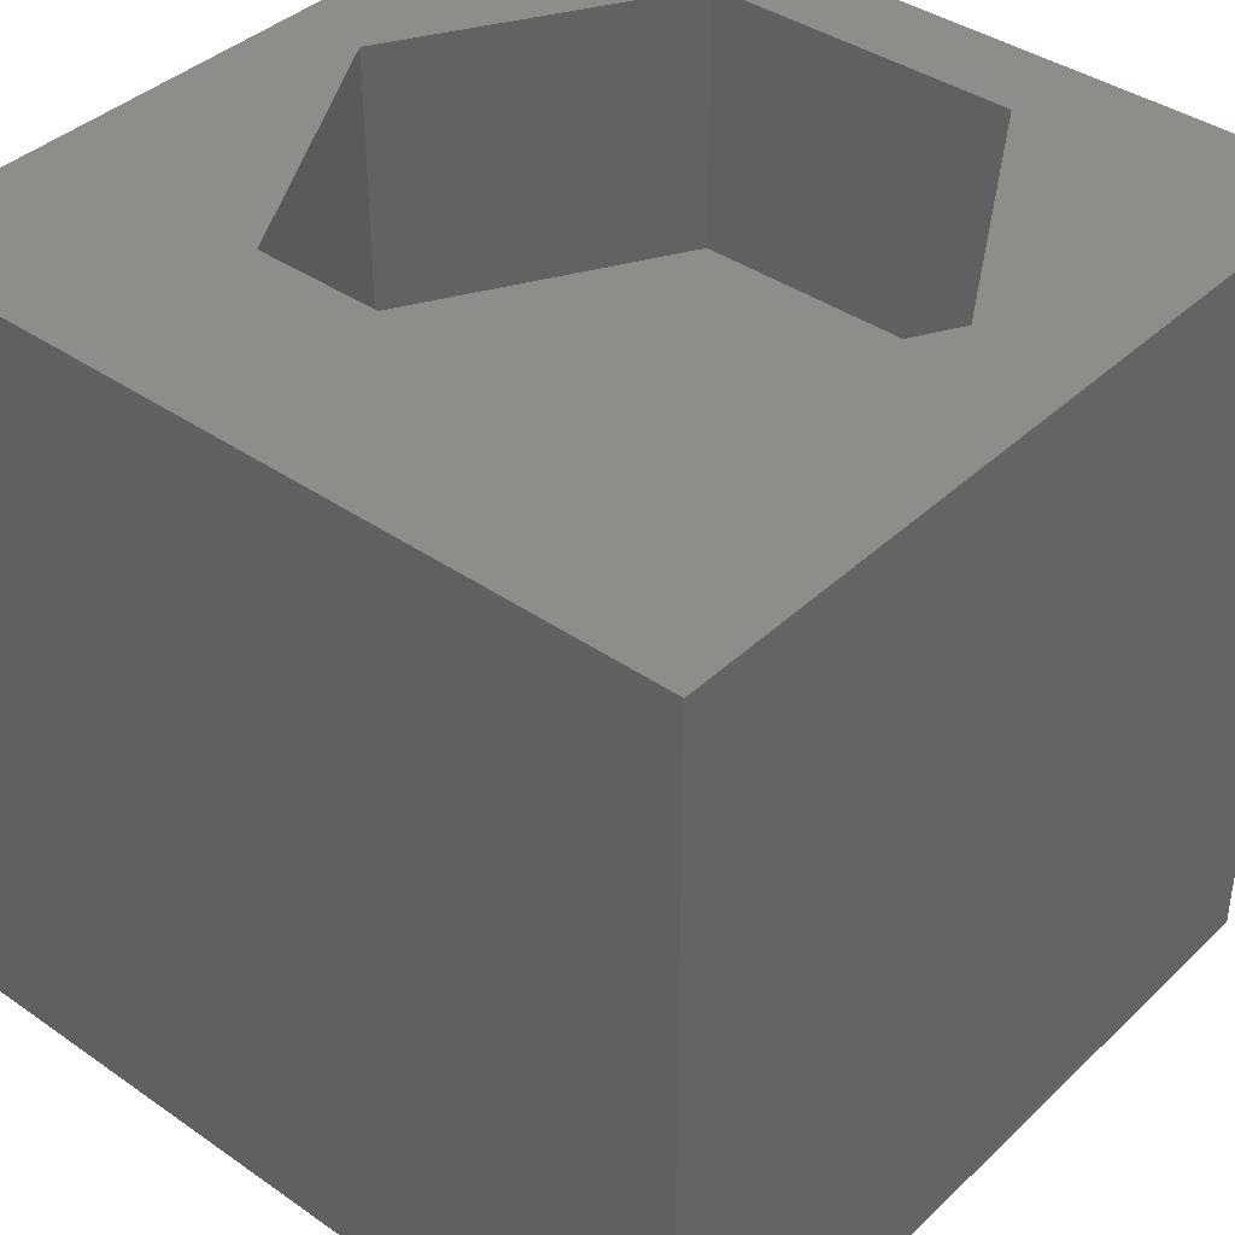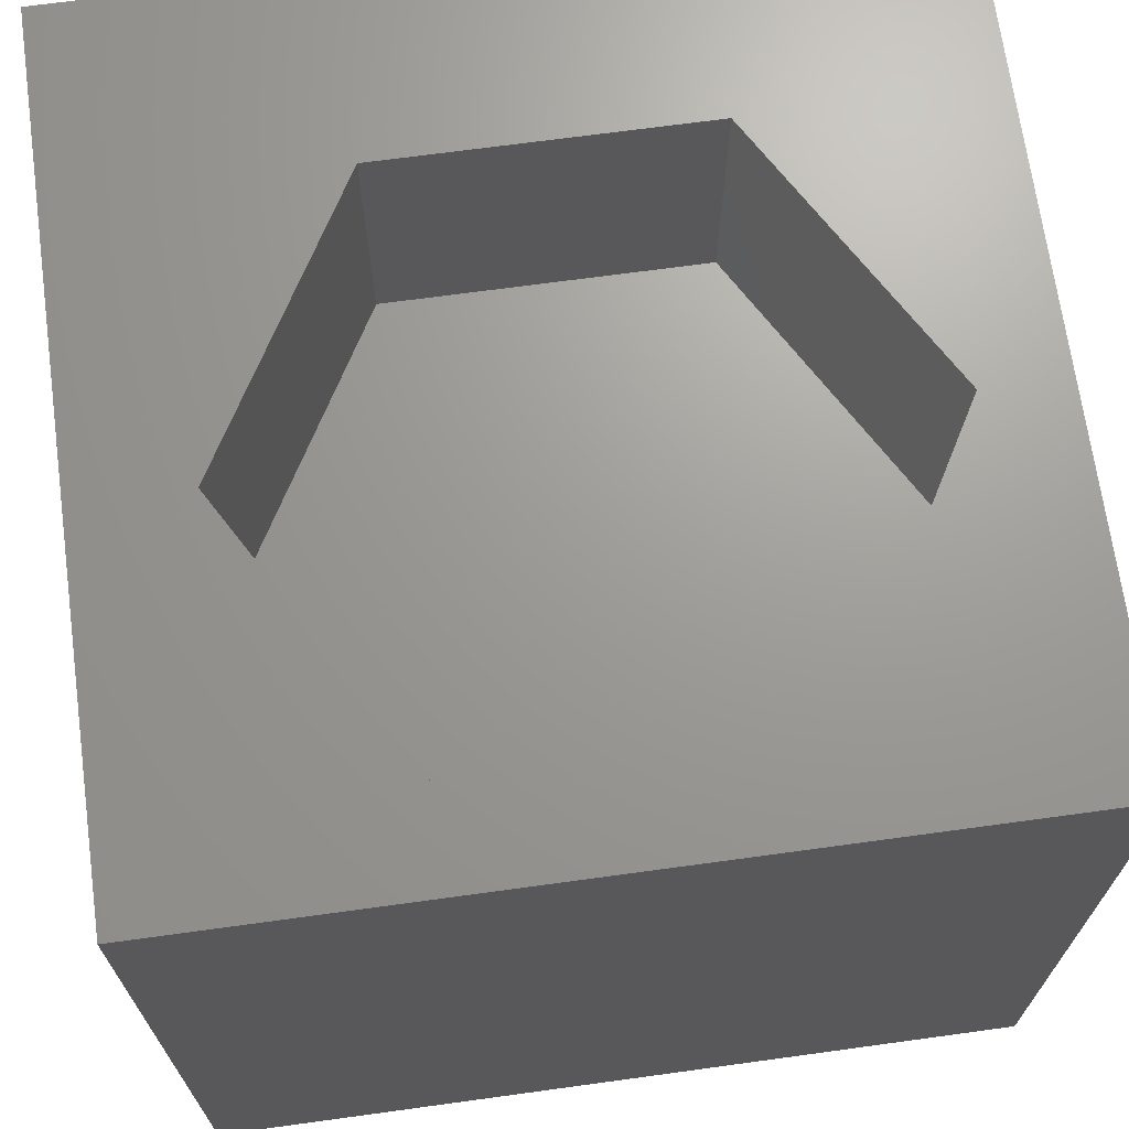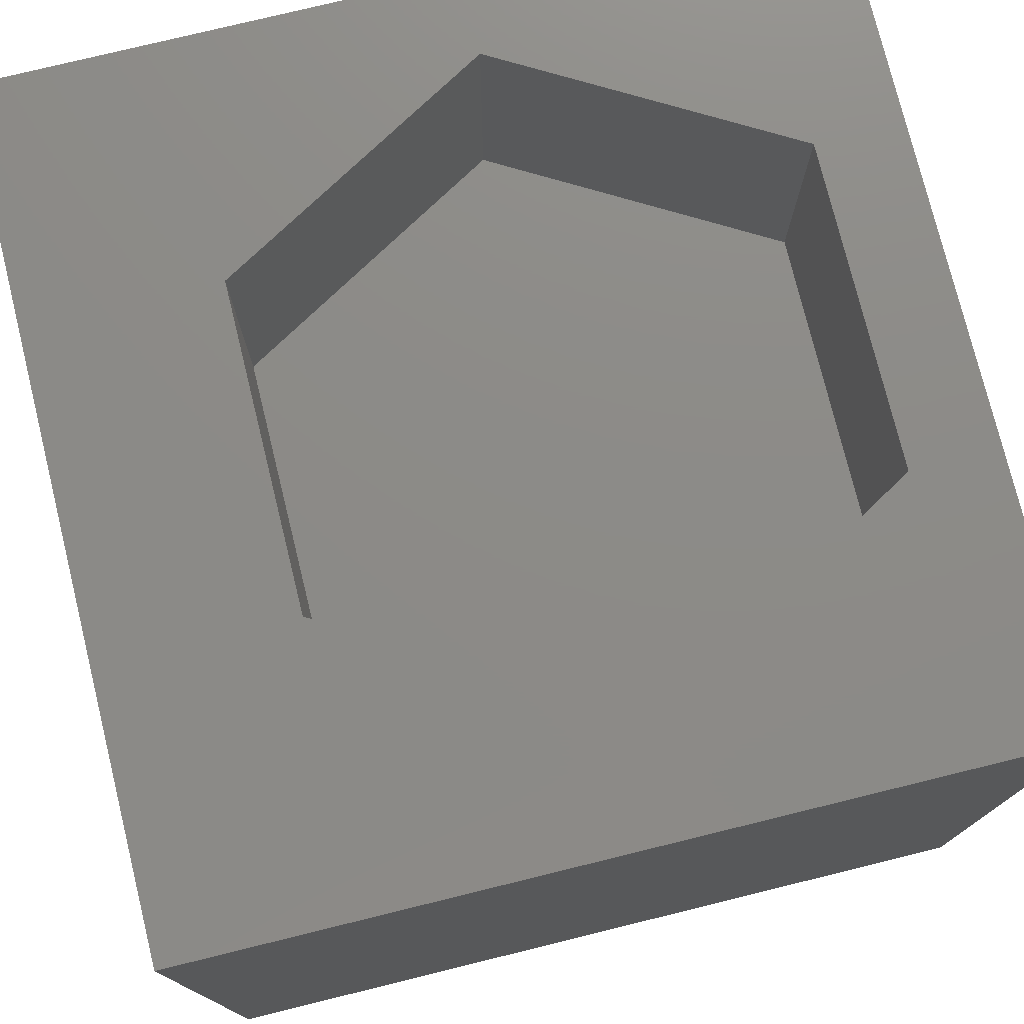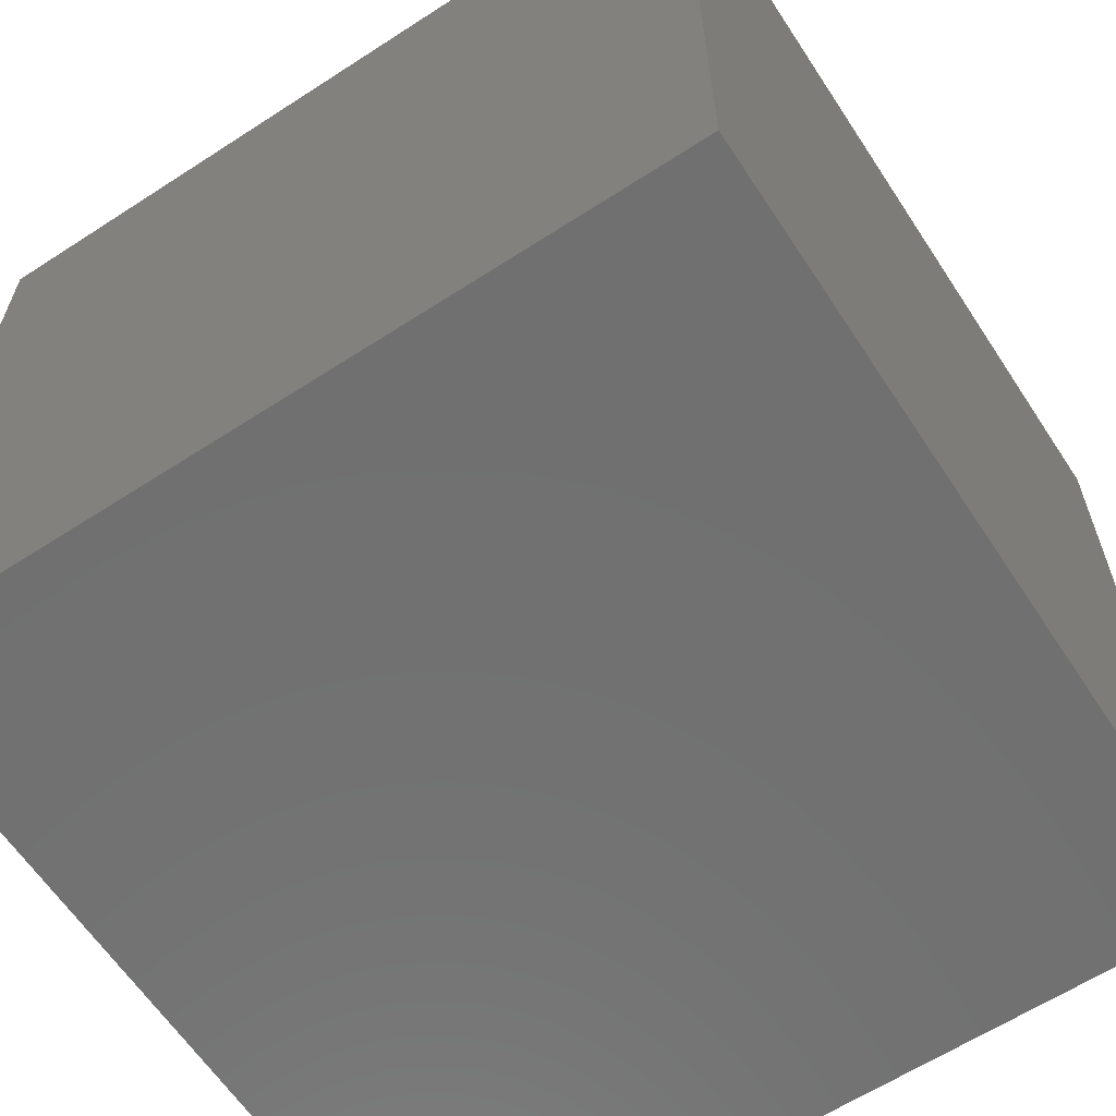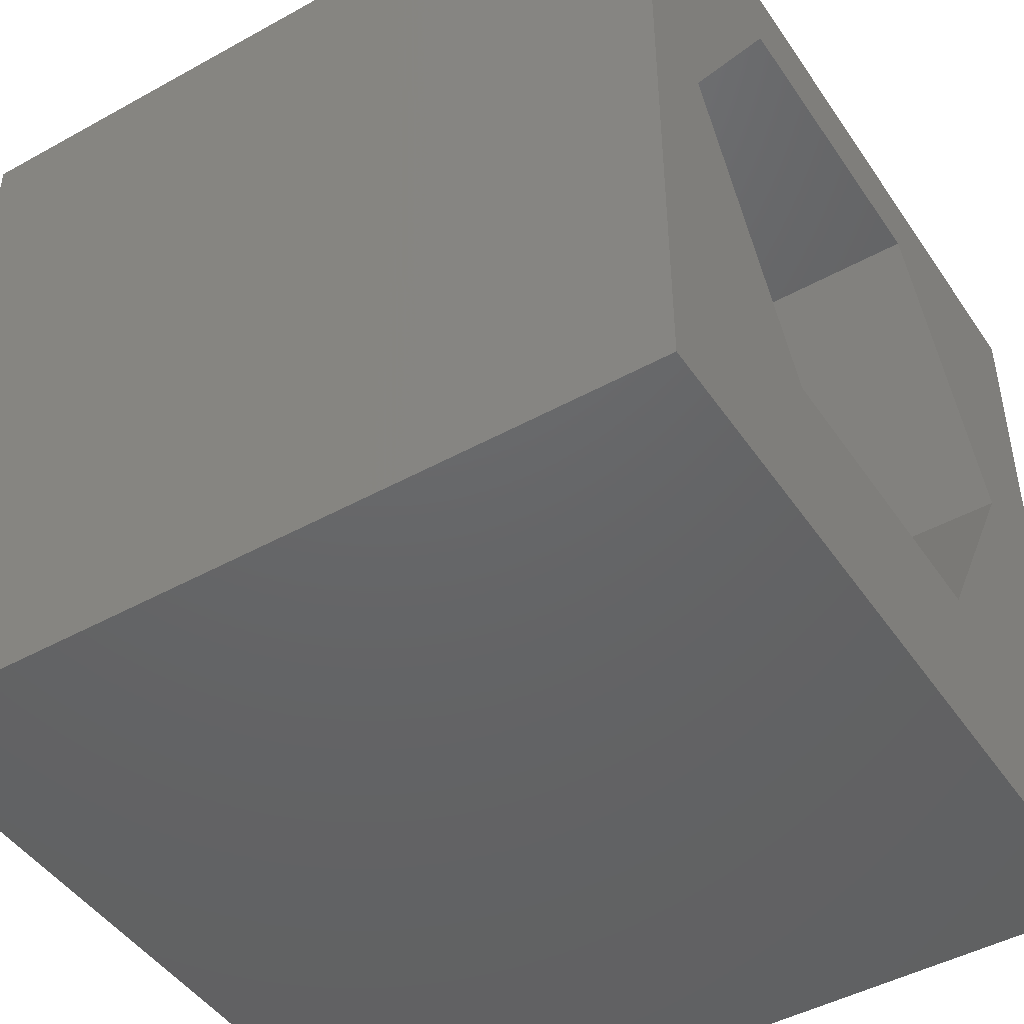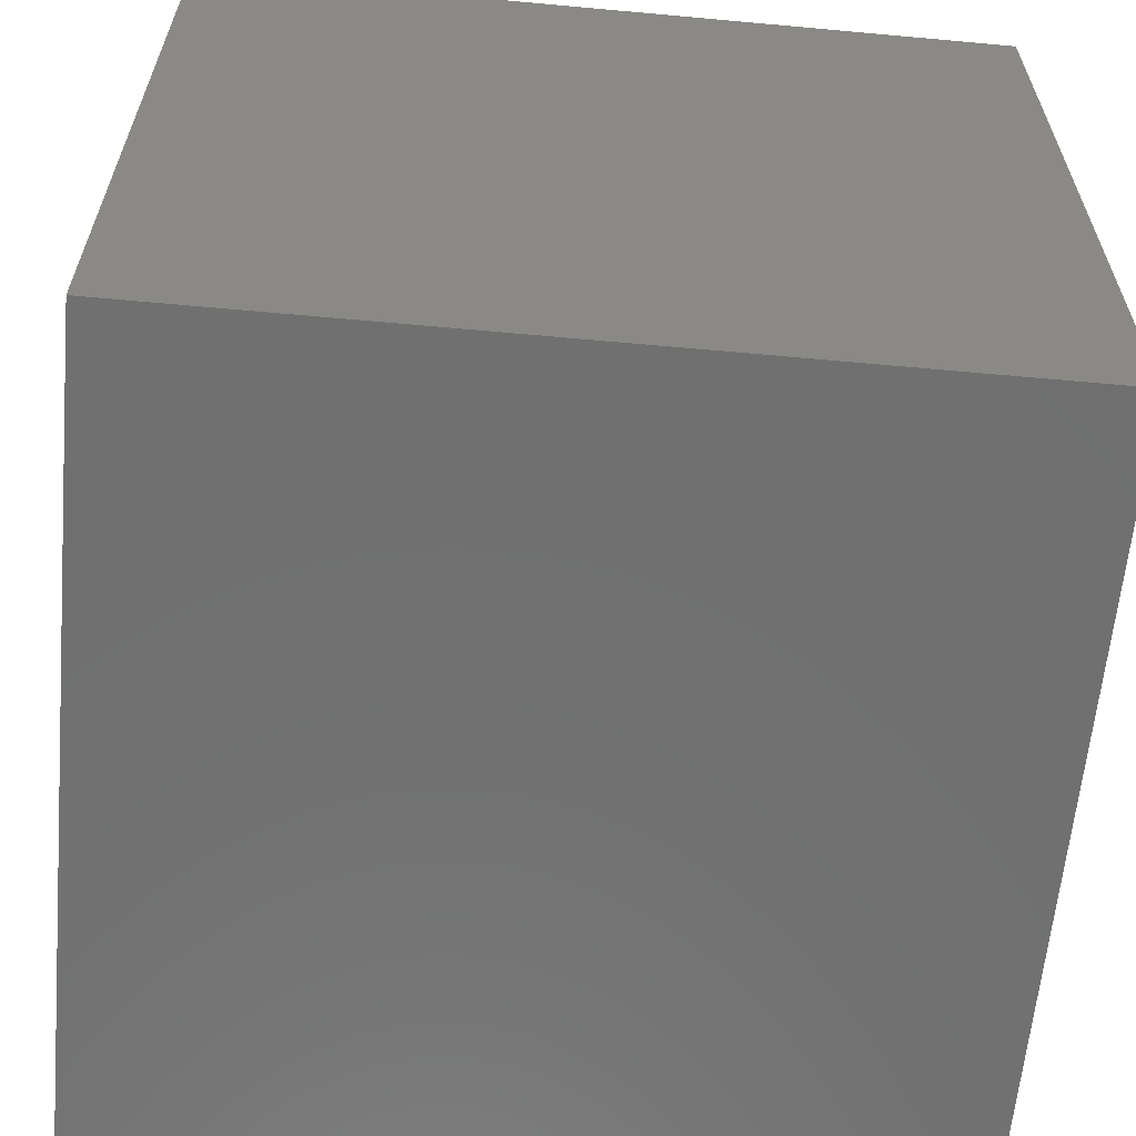
<metadata>
{"format":"stl","ext":"stl","renderer":"f3d","projection":"perspective","resolution":1024,"background":"white","views":[{"elev":39.5,"azim":40.8,"up":"+Z"},{"elev":69.1,"azim":172.2,"up":"+Z"},{"elev":76.4,"azim":76.2,"up":"+Z"},{"elev":-62.4,"azim":123.3,"up":"+Z"},{"elev":-46.2,"azim":-57.7,"up":"+Y"},{"elev":-62.0,"azim":174.7,"up":"+Z"}]}
</metadata>
<code>
# stl→obj: 20 verts, 36 faces
v 0 10 10
v 0 10 0
v 0 0 10
v 0 0 0
v 0.9906 5.619 10
v 2.911 8.945 10
v 6.751 8.945 10
v 10 10 10
v 8.672 5.619 10
v 10 0 10
v 6.751 2.293 10
v 2.911 2.293 10
v 10 10 0
v 10 0 0
v 0.9906 5.619 6.755
v 2.911 8.945 6.755
v 6.751 8.945 6.755
v 8.672 5.619 6.755
v 6.751 2.293 6.755
v 2.911 2.293 6.755
f 1 2 3
f 3 2 4
f 5 1 3
f 5 6 1
f 1 6 7
f 1 7 8
f 8 7 9
f 8 9 10
f 10 9 11
f 10 11 3
f 3 11 12
f 3 12 5
f 13 8 14
f 14 8 10
f 2 13 4
f 4 13 14
f 8 13 1
f 1 13 2
f 14 10 4
f 4 10 3
f 15 16 5
f 5 16 6
f 16 17 6
f 6 17 7
f 17 18 7
f 7 18 9
f 18 19 9
f 9 19 11
f 19 20 11
f 11 20 12
f 20 15 12
f 12 15 5
f 20 19 15
f 15 19 18
f 15 18 16
f 16 18 17

</code>
